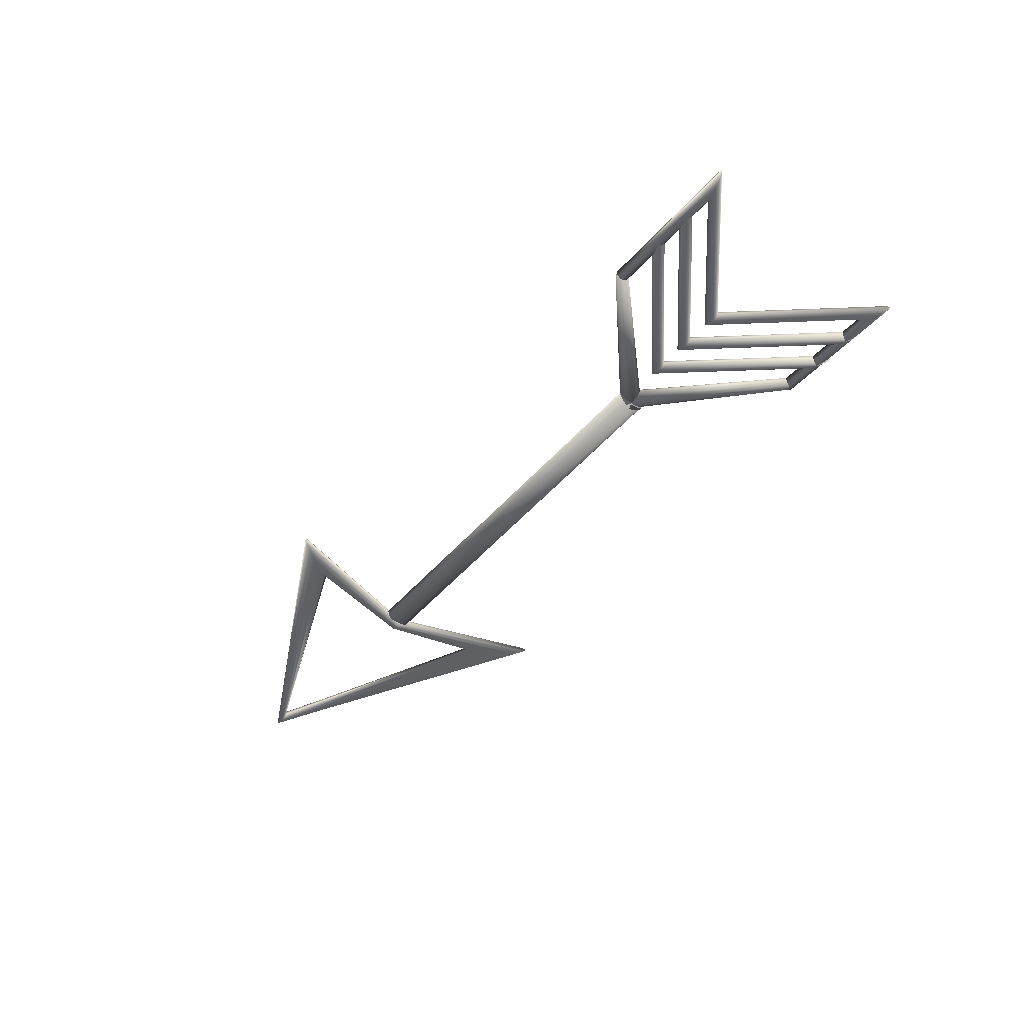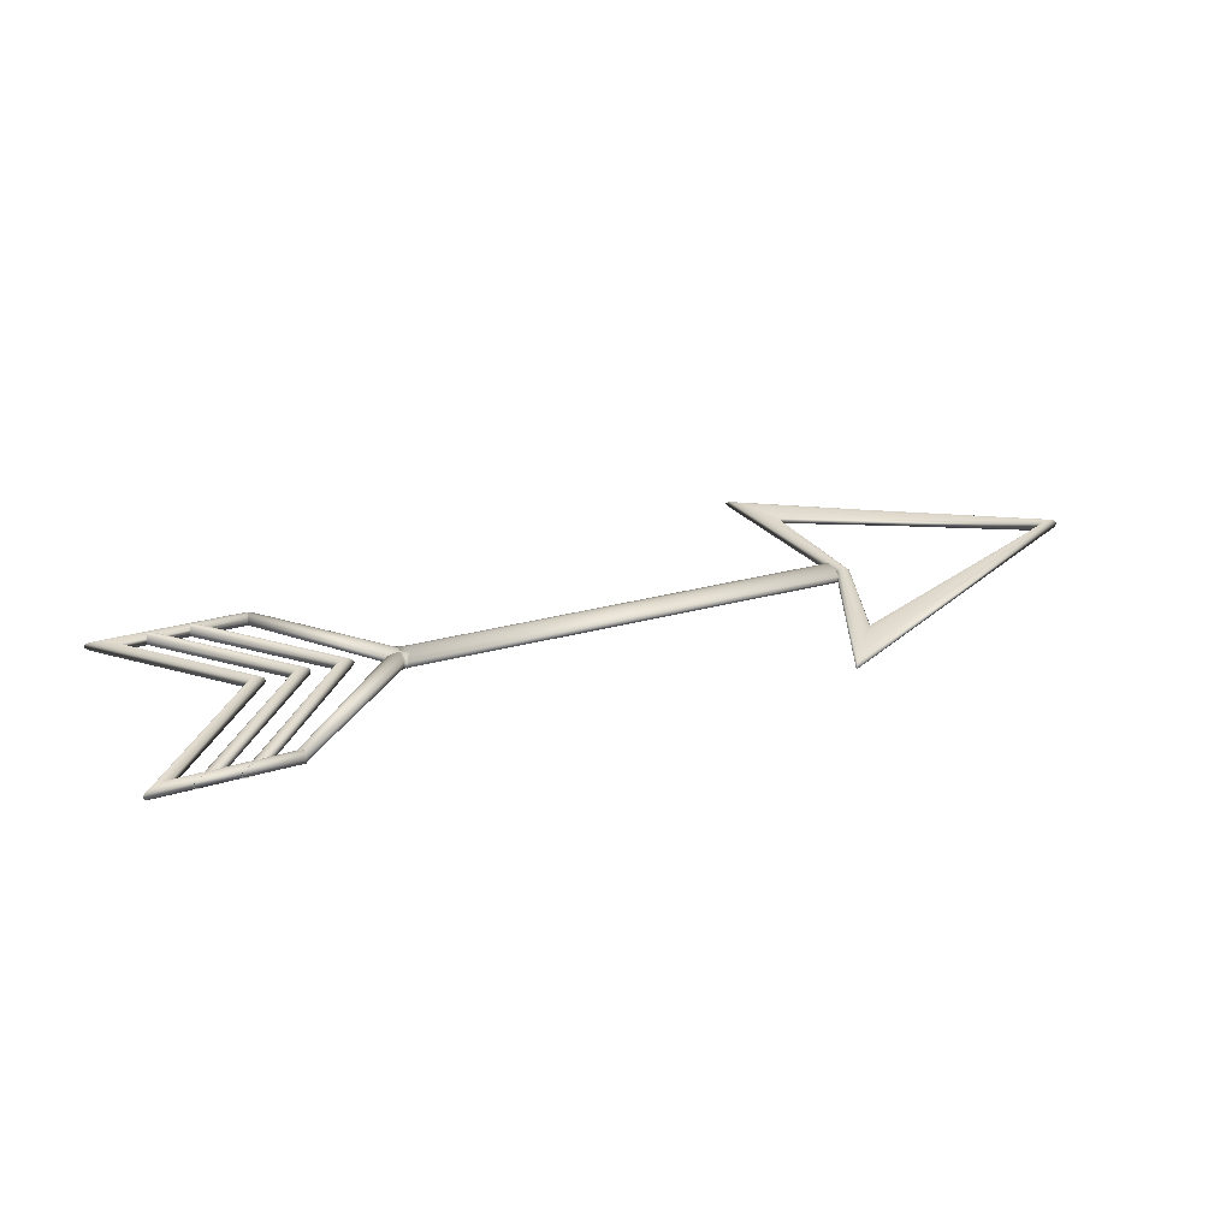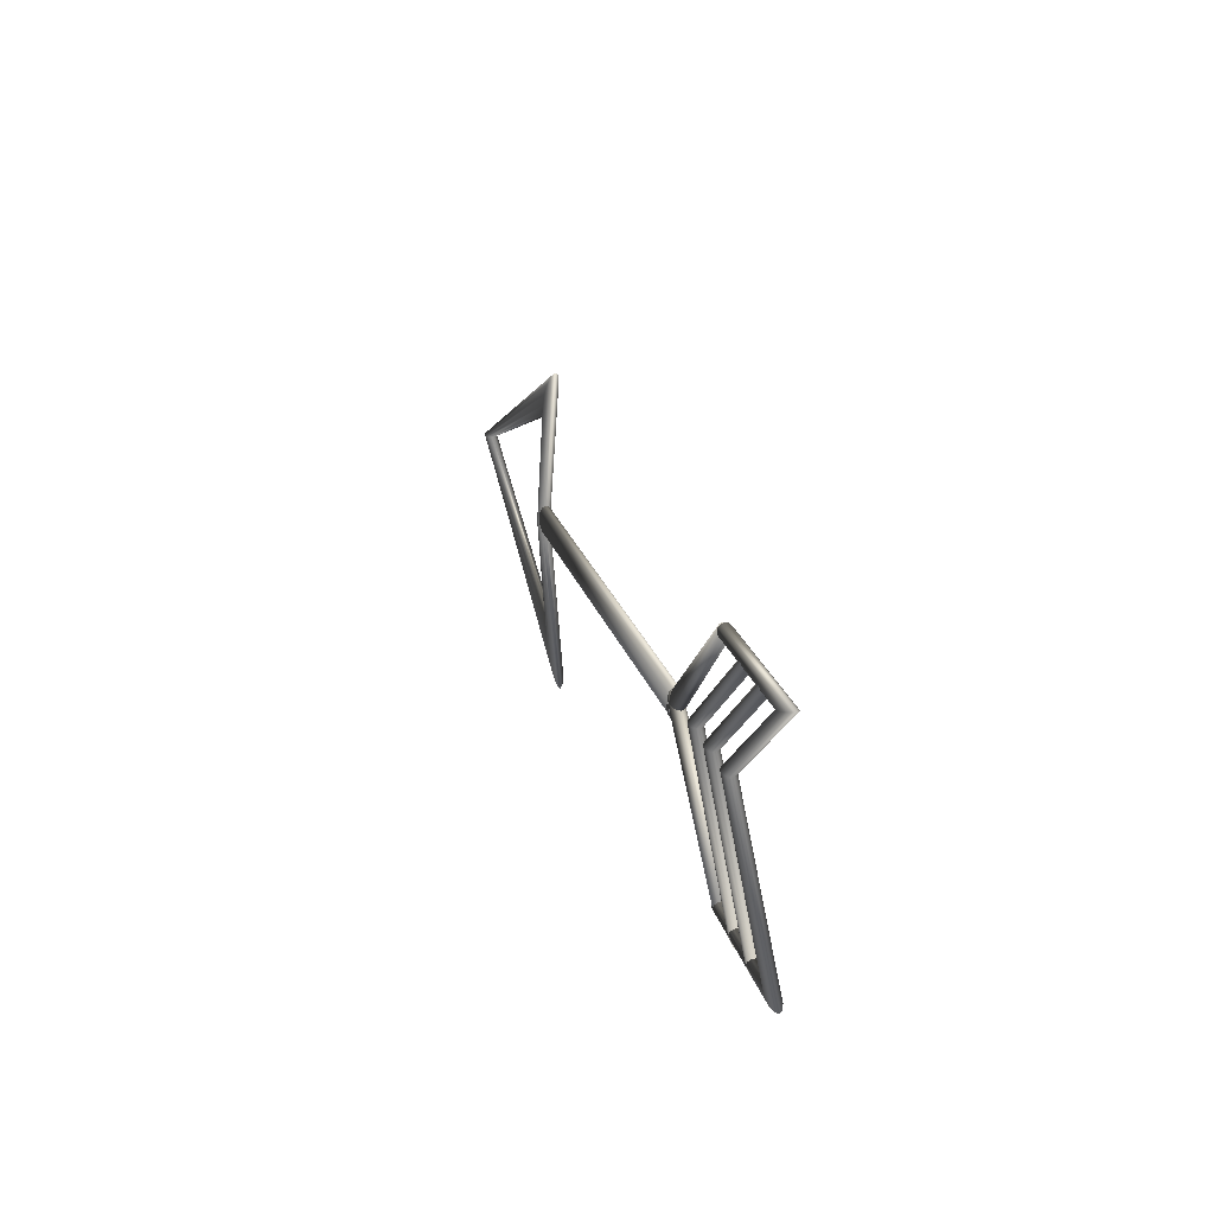
<metadata>
{"format":"obj","ext":"obj","renderer":"f3d","projection":"perspective","resolution":1024,"background":"white","views":[{"elev":-46.3,"azim":-128.5,"up":"+Z"},{"elev":33.0,"azim":-20.6,"up":"+Z"},{"elev":23.5,"azim":-105.3,"up":"+Y"}]}
</metadata>
<code>
v  -0.4158 0.1588 0
v  -0.612 0.1588 0
v  -0.6091 0.1577 0.0041
v  -0.4158 0.1577 0.0041
v  -0.6012 0.1547 0.0071
v  -0.4158 0.1547 0.0071
v  -0.5905 0.1506 0.0082
v  -0.4158 0.1506 0.0082
v  -0.5797 0.1465 0.0071
v  -0.4158 0.1465 0.0071
v  -0.5718 0.1435 0.0041
v  -0.4158 0.1435 0.0041
v  -0.5689 0.1424 0
v  -0.4158 0.1424 0
v  -0.5718 0.1435 -0.0041
v  -0.4158 0.1435 -0.0041
v  -0.5797 0.1465 -0.0071
v  -0.4158 0.1465 -0.0071
v  -0.5905 0.1506 -0.0082
v  -0.4158 0.1506 -0.0082
v  -0.6012 0.1547 -0.0071
v  -0.4158 0.1547 -0.0071
v  -0.6091 0.1577 -0.0041
v  -0.4158 0.1577 -0.0041
v  -0.4487 0.0132 0
v  -0.4472 0.0133 0.0041
v  -0.443 0.0136 0.0071
v  -0.4372 0.014 0.0082
v  -0.4314 0.0143 0.0071
v  -0.4272 0.0146 0.0041
v  -0.4257 0.0147 -0
v  -0.4272 0.0146 -0.0041
v  -0.4314 0.0143 -0.0071
v  -0.4372 0.014 -0.0082
v  -0.443 0.0136 -0.0071
v  -0.4472 0.0133 -0.0041
v  -0.5961 -0.1558 -0
v  -0.5937 -0.1547 0.0041
v  -0.5871 -0.1517 0.0071
v  -0.578 -0.1476 0.0082
v  -0.569 -0.1435 0.0071
v  -0.5624 -0.1405 0.0041
v  -0.56 -0.1394 -0
v  -0.5624 -0.1405 -0.0041
v  -0.569 -0.1435 -0.0071
v  -0.578 -0.1476 -0.0082
v  -0.5871 -0.1517 -0.0071
v  -0.5937 -0.1547 -0.0041
v  -0.4173 -0.152 -0
v  -0.4173 -0.1509 0.0041
v  -0.4173 -0.1479 0.0071
v  -0.4173 -0.1438 0.0082
v  -0.4173 -0.1397 0.0071
v  -0.4173 -0.1367 0.0041
v  -0.4173 -0.1356 -0
v  -0.4173 -0.1367 -0.0041
v  -0.4173 -0.1397 -0.0071
v  -0.4173 -0.1438 -0.0082
v  -0.4173 -0.1479 -0.0071
v  -0.4173 -0.1509 -0.0041
v  -0.2679 0.0256 0
v  -0.4277 -0.1378 -0
v  -0.4269 -0.1386 0.0041
v  -0.2672 0.0236 0.0041
v  -0.4249 -0.1408 0.0071
v  -0.2651 0.0184 0.0071
v  -0.4221 -0.1438 0.0082
v  -0.2623 0.0111 0.0082
v  -0.4193 -0.1468 0.0071
v  -0.2595 0.0039 0.0071
v  -0.4172 -0.149 0.0041
v  -0.2575 -0.0013 0.0041
v  -0.4165 -0.1498 -0
v  -0.2567 -0.0033 -0
v  -0.4172 -0.149 -0.0041
v  -0.2575 -0.0013 -0.0041
v  -0.4193 -0.1468 -0.0071
v  -0.2595 0.0039 -0.0071
v  -0.4221 -0.1438 -0.0082
v  -0.2623 0.0111 -0.0082
v  -0.4249 -0.1408 -0.0071
v  -0.2651 0.0184 -0.0071
v  -0.4269 -0.1386 -0.0041
v  -0.2672 0.0236 -0.0041
v  -0.2539 0.0121 0
v  -0.4109 0.1569 0
v  -0.4116 0.1561 0.0041
v  -0.2546 0.0102 0.0041
v  -0.4137 0.1539 0.0071
v  -0.2567 0.005 0.0071
v  -0.4166 0.151 0.0082
v  -0.2596 -0.0021 0.0082
v  -0.4194 0.148 0.0071
v  -0.2624 -0.0092 0.0071
v  -0.4215 0.1459 0.0041
v  -0.2645 -0.0143 0.0041
v  -0.4223 0.1451 0
v  -0.2653 -0.0162 -0
v  -0.4215 0.1459 -0.0041
v  -0.2645 -0.0143 -0.0041
v  -0.4194 0.148 -0.0071
v  -0.2624 -0.0092 -0.0071
v  -0.4166 0.151 -0.0082
v  -0.2596 -0.0021 -0.0082
v  -0.4137 0.1539 -0.0071
v  -0.2567 0.005 -0.0071
v  -0.4116 0.1561 -0.0041
v  -0.2546 0.0102 -0.0041
v  0.2883 0.0176 0
v  -0.2678 0.0242 0
v  -0.2678 0.0216 0.0041
v  0.2883 0.015 0.0041
v  -0.2678 0.0144 0.0071
v  0.2883 0.0078 0.0071
v  -0.2678 0.0045 0.0082
v  0.2883 -0.0021 0.0082
v  -0.2679 -0.0053 0.0071
v  0.2883 -0.0119 0.0071
v  -0.2679 -0.0125 0.0041
v  0.2883 -0.0191 0.0041
v  -0.2679 -0.0152 -0
v  0.2883 -0.0218 -0
v  -0.2679 -0.0125 -0.0041
v  0.2883 -0.0191 -0.0041
v  -0.2679 -0.0053 -0.0071
v  0.2883 -0.0119 -0.0071
v  -0.2678 0.0045 -0.0082
v  0.2883 -0.0021 -0.0082
v  -0.2678 0.0144 -0.0071
v  0.2883 0.0078 -0.0071
v  -0.2678 0.0216 -0.0041
v  0.2883 0.015 -0.0041
v  0.2788 0.136 0
v  0.5884 0.005 0
v  0.59 0.005 0.0041
v  0.2757 0.1406 0.0041
v  0.5943 0.005 0.0071
v  0.267 0.1531 0.0071
v  0.6002 0.005 0.0082
v  0.2552 0.1702 0.0082
v  0.6061 0.005 0.0071
v  0.2434 0.1874 0.0071
v  0.6104 0.005 0.0041
v  0.2348 0.1999 0.0041
v  0.612 0.005 -0
v  0.2316 0.2045 0
v  0.6104 0.005 -0.0041
v  0.2348 0.1999 -0.0041
v  0.6061 0.005 -0.0071
v  0.2434 0.1874 -0.0071
v  0.6002 0.005 -0.0082
v  0.2552 0.1702 -0.0082
v  0.5943 0.005 -0.0071
v  0.267 0.1531 -0.0071
v  0.59 0.005 -0.0041
v  0.2757 0.1406 -0.0041
v  0.2779 -0.1271 -0
v  0.2741 -0.1323 0.0041
v  0.2638 -0.1464 0.0071
v  0.2497 -0.1658 0.0082
v  0.2356 -0.1852 0.0071
v  0.2253 -0.1993 0.0041
v  0.2215 -0.2045 -0
v  0.2253 -0.1993 -0.0041
v  0.2356 -0.1852 -0.0071
v  0.2497 -0.1658 -0.0082
v  0.2638 -0.1464 -0.0071
v  0.2741 -0.1323 -0.0041
v  0.3083 -0.0092 -0
v  0.3071 -0.0092 0.0041
v  0.3038 -0.009 0.0071
v  0.2993 -0.0087 0.0082
v  0.2948 -0.0084 0.0071
v  0.2915 -0.0082 0.0041
v  0.2903 -0.0081 -0
v  0.2915 -0.0082 -0.0041
v  0.2948 -0.0084 -0.0071
v  0.2993 -0.0087 -0.0082
v  0.3038 -0.009 -0.0071
v  0.3071 -0.0092 -0.0041
v  -0.5589 0.1588 0
v  -0.3956 0.0132 0
v  -0.3941 0.0133 0.0041
v  -0.556 0.1577 0.0041
v  -0.3898 0.0136 0.0071
v  -0.5481 0.1547 0.0071
v  -0.3841 0.014 0.0082
v  -0.5373 0.1506 0.0082
v  -0.3783 0.0143 0.0071
v  -0.5266 0.1465 0.0071
v  -0.3741 0.0146 0.0041
v  -0.5187 0.1435 0.0041
v  -0.3726 0.0147 -0
v  -0.5158 0.1424 0
v  -0.3741 0.0146 -0.0041
v  -0.5187 0.1435 -0.0041
v  -0.3783 0.0143 -0.0071
v  -0.5266 0.1465 -0.0071
v  -0.3841 0.014 -0.0082
v  -0.5373 0.1506 -0.0082
v  -0.3898 0.0136 -0.0071
v  -0.5481 0.1547 -0.0071
v  -0.3941 0.0133 -0.0041
v  -0.556 0.1577 -0.0041
v  -0.5429 -0.1558 -0
v  -0.5405 -0.1547 0.0041
v  -0.5339 -0.1517 0.0071
v  -0.5249 -0.1476 0.0082
v  -0.5159 -0.1435 0.0071
v  -0.5093 -0.1405 0.0041
v  -0.5069 -0.1394 -0
v  -0.5093 -0.1405 -0.0041
v  -0.5159 -0.1435 -0.0071
v  -0.5249 -0.1476 -0.0082
v  -0.5339 -0.1517 -0.0071
v  -0.5405 -0.1547 -0.0041
v  -0.5071 0.1588 0
v  -0.3439 0.0132 0
v  -0.3423 0.0133 0.0041
v  -0.5042 0.1577 0.0041
v  -0.3381 0.0136 0.0071
v  -0.4964 0.1547 0.0071
v  -0.3323 0.014 0.0082
v  -0.4856 0.1506 0.0082
v  -0.3266 0.0143 0.0071
v  -0.4748 0.1465 0.0071
v  -0.3224 0.0146 0.0041
v  -0.467 0.1435 0.0041
v  -0.3208 0.0147 -0
v  -0.4641 0.1424 0
v  -0.3224 0.0146 -0.0041
v  -0.467 0.1435 -0.0041
v  -0.3266 0.0143 -0.0071
v  -0.4748 0.1465 -0.0071
v  -0.3323 0.014 -0.0082
v  -0.4856 0.1506 -0.0082
v  -0.3381 0.0136 -0.0071
v  -0.4964 0.1547 -0.0071
v  -0.3423 0.0133 -0.0041
v  -0.5042 0.1577 -0.0041
v  -0.4912 -0.1558 -0
v  -0.4888 -0.1547 0.0041
v  -0.4822 -0.1517 0.0071
v  -0.4732 -0.1476 0.0082
v  -0.4642 -0.1435 0.0071
v  -0.4575 -0.1405 0.0041
v  -0.4551 -0.1394 -0
v  -0.4575 -0.1405 -0.0041
v  -0.4642 -0.1435 -0.0071
v  -0.4732 -0.1476 -0.0082
v  -0.4822 -0.1517 -0.0071
v  -0.4888 -0.1547 -0.0041
o CLEM_2__Prop_Neon006
g CLEM_2__Prop_Neon006
f 1 2 3 4
f 4 3 5 6
f 6 5 7 8
f 8 7 9 10
f 10 9 11 12
f 12 11 13 14
f 14 13 15 16
f 16 15 17 18
f 18 17 19 20
f 20 19 21 22
f 22 21 23 24
f 24 23 2 1
f 2 25 26 3
f 3 26 27 5
f 5 27 28 7
f 7 28 29 9
f 9 29 30 11
f 11 30 31 13
f 13 31 32 15
f 15 32 33 17
f 17 33 34 19
f 19 34 35 21
f 21 35 36 23
f 23 36 25 2
f 25 37 38 26
f 26 38 39 27
f 27 39 40 28
f 28 40 41 29
f 29 41 42 30
f 30 42 43 31
f 31 43 44 32
f 32 44 45 33
f 33 45 46 34
f 34 46 47 35
f 35 47 48 36
f 36 48 37 25
f 37 49 50 38
f 38 50 51 39
f 39 51 52 40
f 40 52 53 41
f 41 53 54 42
f 42 54 55 43
f 43 55 56 44
f 44 56 57 45
f 45 57 58 46
f 46 58 59 47
f 47 59 60 48
f 48 60 49 37
f 4 6 8 10 12 14 16 18 20 22 24 1
f 51 50 49
f 52 51 49 59 58 57 56 55 54 53
f 60 59 49
f 61 62 63 64
f 64 63 65 66
f 66 65 67 68
f 68 67 69 70
f 70 69 71 72
f 72 71 73 74
f 74 73 75 76
f 76 75 77 78
f 78 77 79 80
f 80 79 81 82
f 82 81 83 84
f 84 83 62 61
f 64 66 68 70 72 74 76 78 80 82 84 61
f 65 63 62
f 67 65 62 81 79 77 75 73 71 69
f 83 81 62
f 85 86 87 88
f 88 87 89 90
f 90 89 91 92
f 92 91 93 94
f 94 93 95 96
f 96 95 97 98
f 98 97 99 100
f 100 99 101 102
f 102 101 103 104
f 104 103 105 106
f 106 105 107 108
f 108 107 86 85
f 88 90 92 94 96 98 100 102 104 106 108 85
f 89 87 86
f 91 89 86 105 103 101 99 97 95 93
f 107 105 86
f 109 110 111 112
f 112 111 113 114
f 114 113 115 116
f 116 115 117 118
f 118 117 119 120
f 120 119 121 122
f 122 121 123 124
f 124 123 125 126
f 126 125 127 128
f 128 127 129 130
f 130 129 131 132
f 132 131 110 109
f 112 114 116 118 120 122 124 126 128 130 132 109
f 113 111 110
f 115 113 110 129 127 125 123 121 119 117
f 131 129 110
f 133 134 135 136
f 136 135 137 138
f 138 137 139 140
f 140 139 141 142
f 142 141 143 144
f 144 143 145 146
f 146 145 147 148
f 148 147 149 150
f 150 149 151 152
f 152 151 153 154
f 154 153 155 156
f 156 155 134 133
f 134 157 158 135
f 135 158 159 137
f 137 159 160 139
f 139 160 161 141
f 141 161 162 143
f 143 162 163 145
f 145 163 164 147
f 147 164 165 149
f 149 165 166 151
f 151 166 167 153
f 153 167 168 155
f 155 168 157 134
f 157 169 170 158
f 158 170 171 159
f 159 171 172 160
f 160 172 173 161
f 161 173 174 162
f 162 174 175 163
f 163 175 176 164
f 164 176 177 165
f 165 177 178 166
f 166 178 179 167
f 167 179 180 168
f 168 180 169 157
f 169 133 136 170
f 170 136 138 171
f 171 138 140 172
f 172 140 142 173
f 173 142 144 174
f 174 144 146 175
f 175 146 148 176
f 176 148 150 177
f 177 150 152 178
f 178 152 154 179
f 179 154 156 180
f 180 156 133 169
f 181 182 183 184
f 184 183 185 186
f 186 185 187 188
f 188 187 189 190
f 190 189 191 192
f 192 191 193 194
f 194 193 195 196
f 196 195 197 198
f 198 197 199 200
f 200 199 201 202
f 202 201 203 204
f 204 203 182 181
f 182 205 206 183
f 183 206 207 185
f 185 207 208 187
f 187 208 209 189
f 189 209 210 191
f 191 210 211 193
f 193 211 212 195
f 195 212 213 197
f 197 213 214 199
f 199 214 215 201
f 201 215 216 203
f 203 216 205 182
f 217 218 219 220
f 220 219 221 222
f 222 221 223 224
f 224 223 225 226
f 226 225 227 228
f 228 227 229 230
f 230 229 231 232
f 232 231 233 234
f 234 233 235 236
f 236 235 237 238
f 238 237 239 240
f 240 239 218 217
f 218 241 242 219
f 219 242 243 221
f 221 243 244 223
f 223 244 245 225
f 225 245 246 227
f 227 246 247 229
f 229 247 248 231
f 231 248 249 233
f 233 249 250 235
f 235 250 251 237
f 237 251 252 239
f 239 252 241 218

</code>
